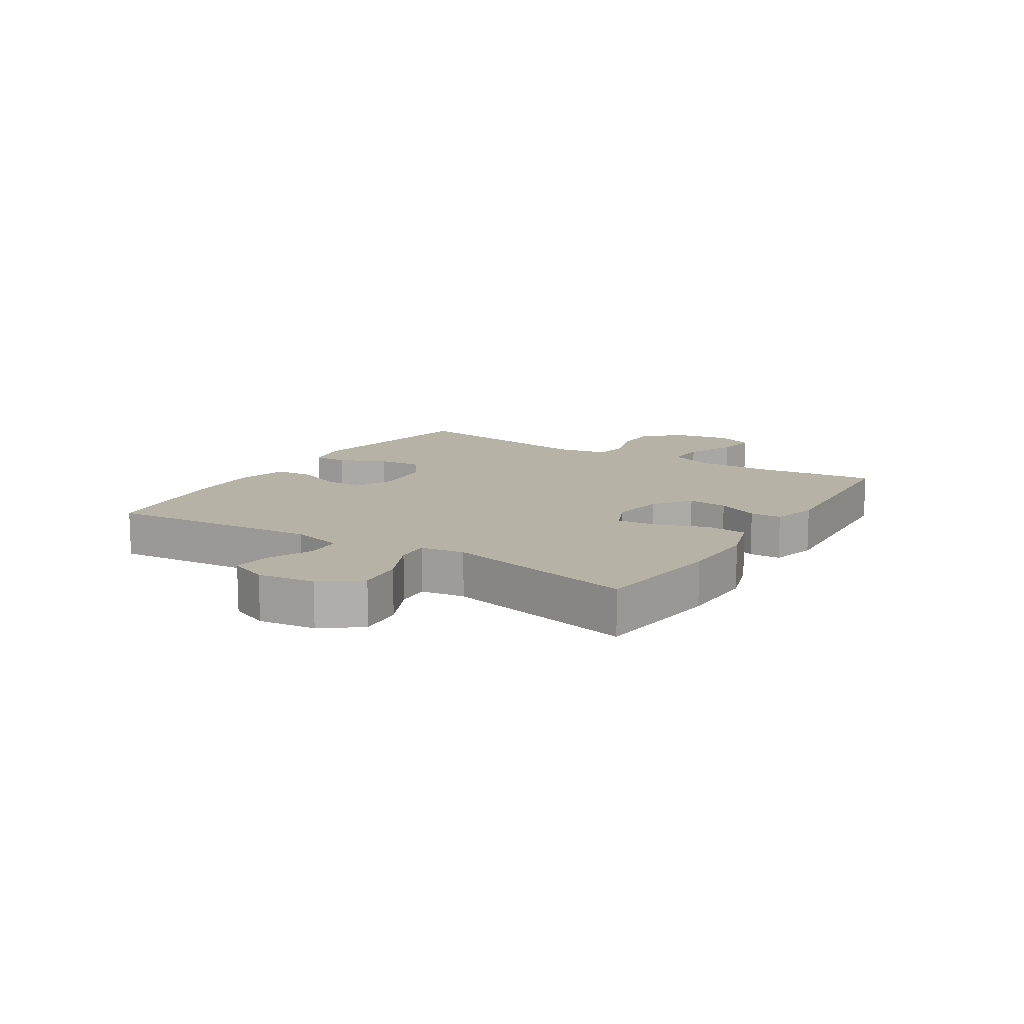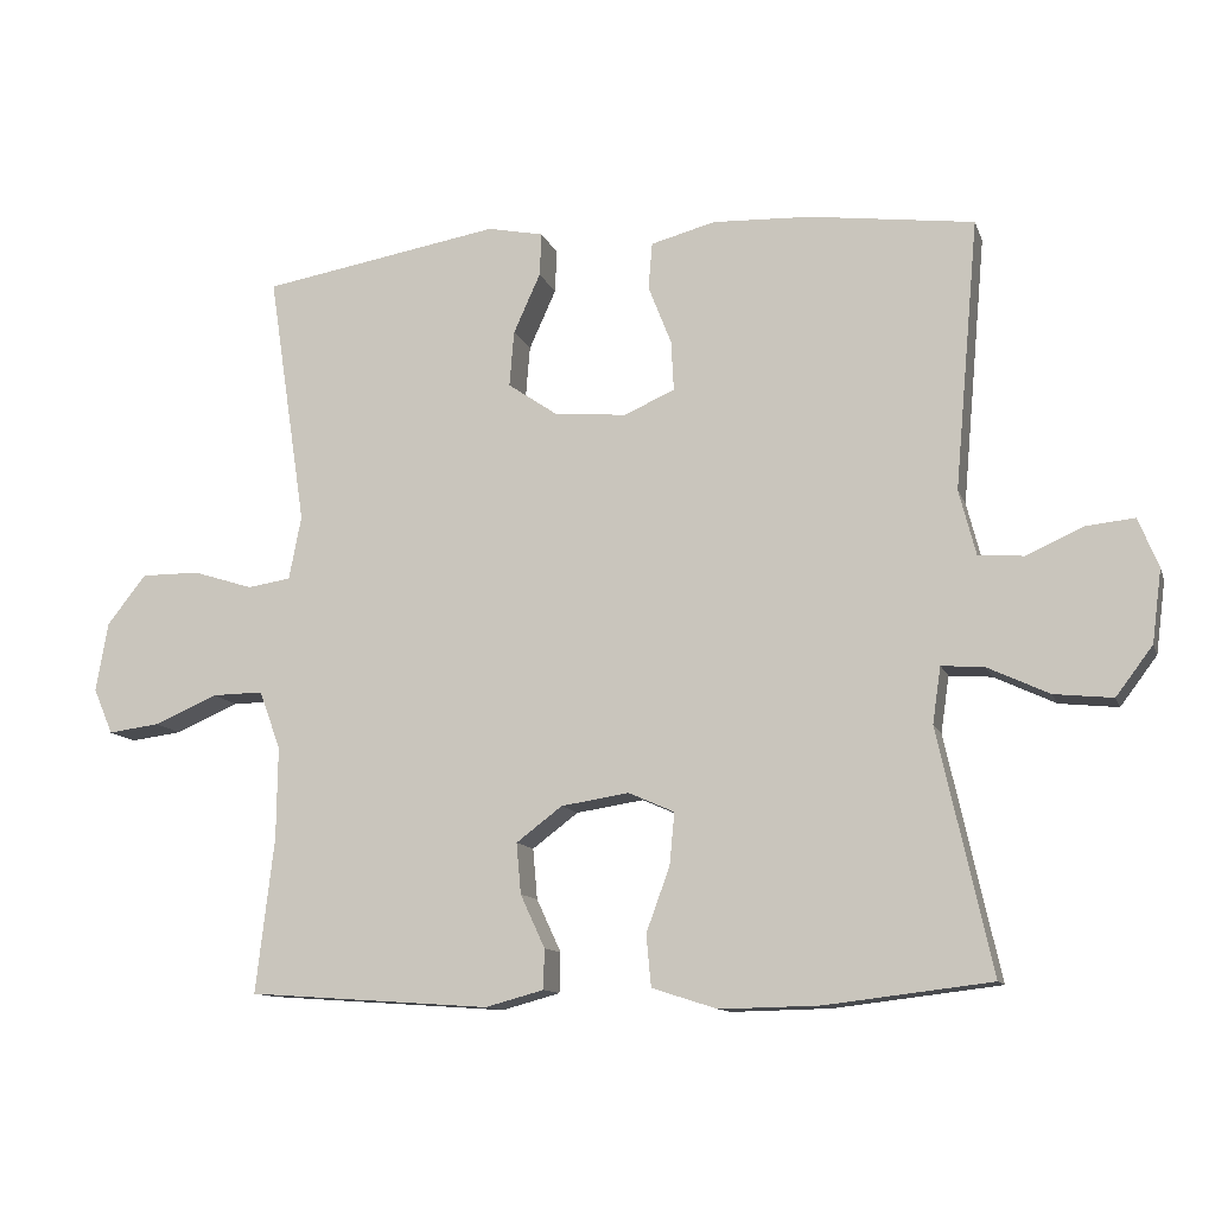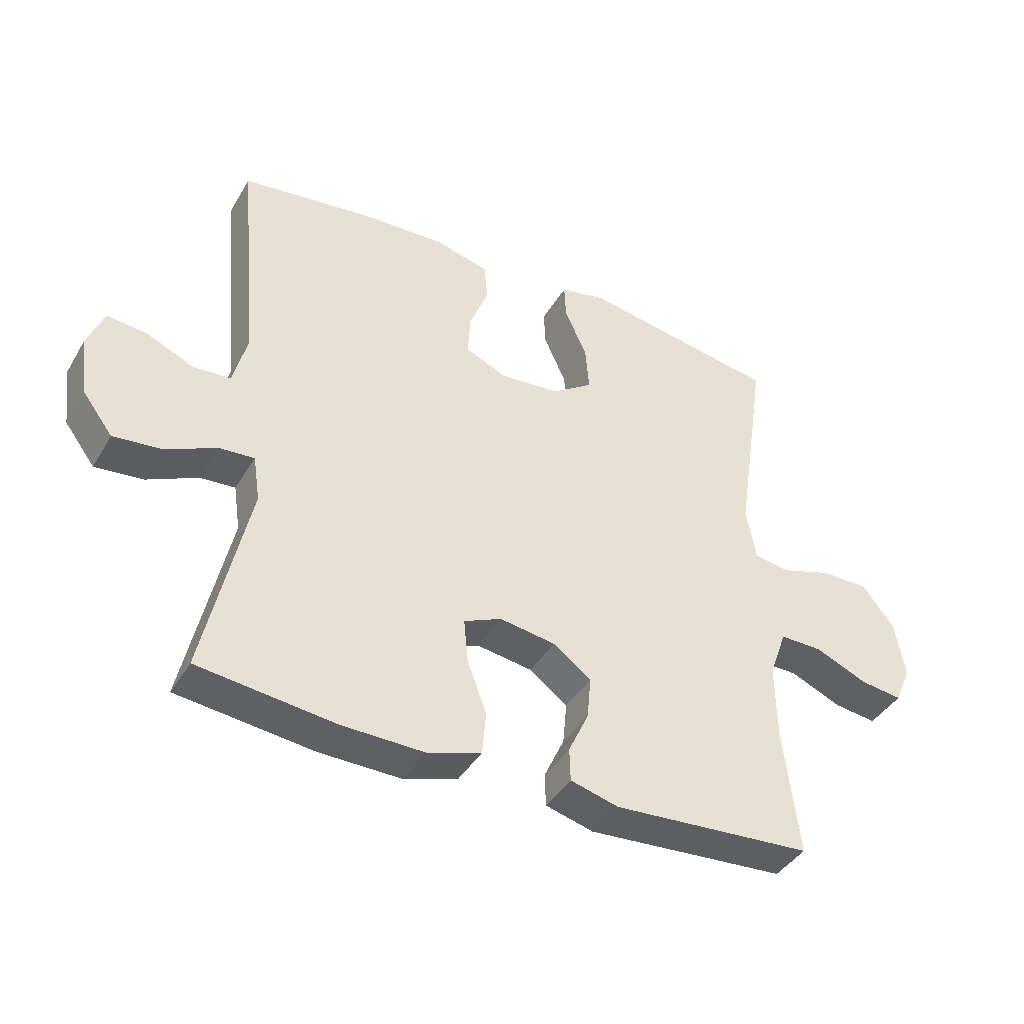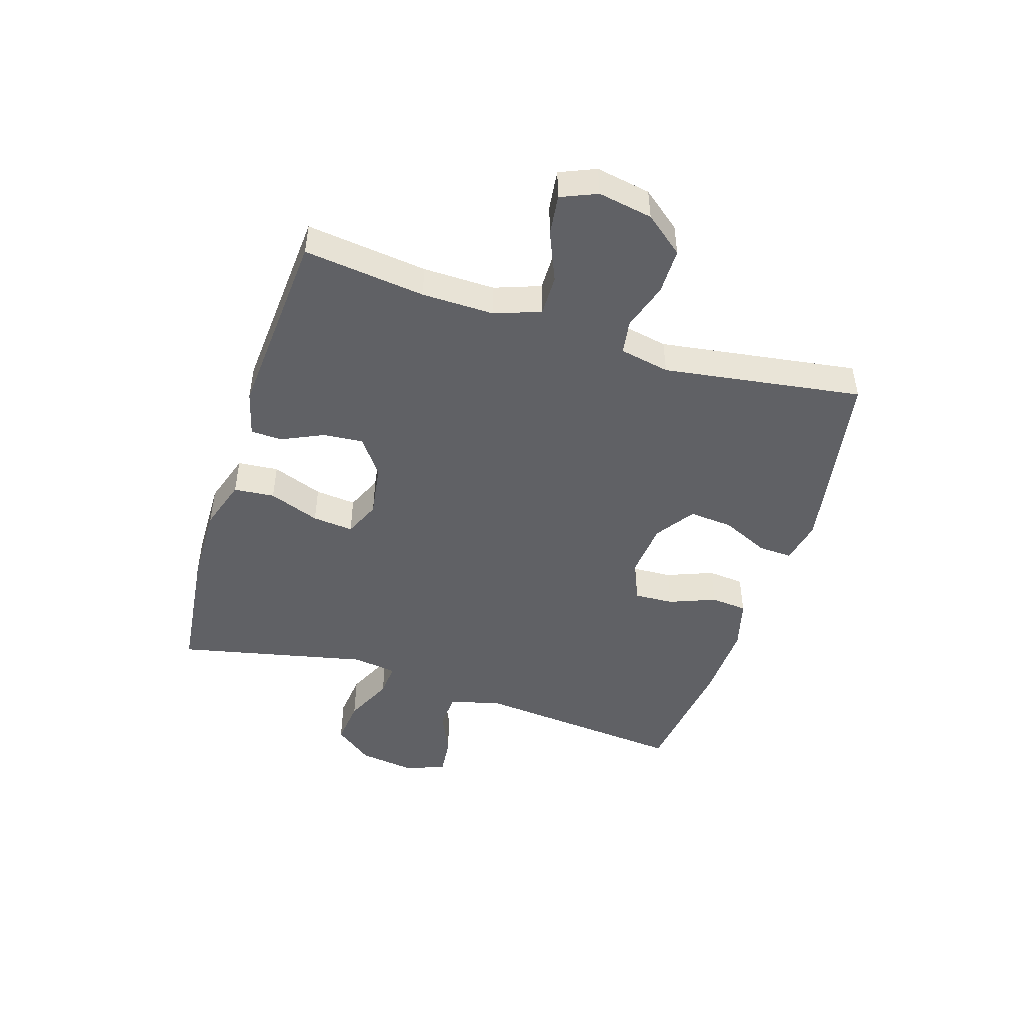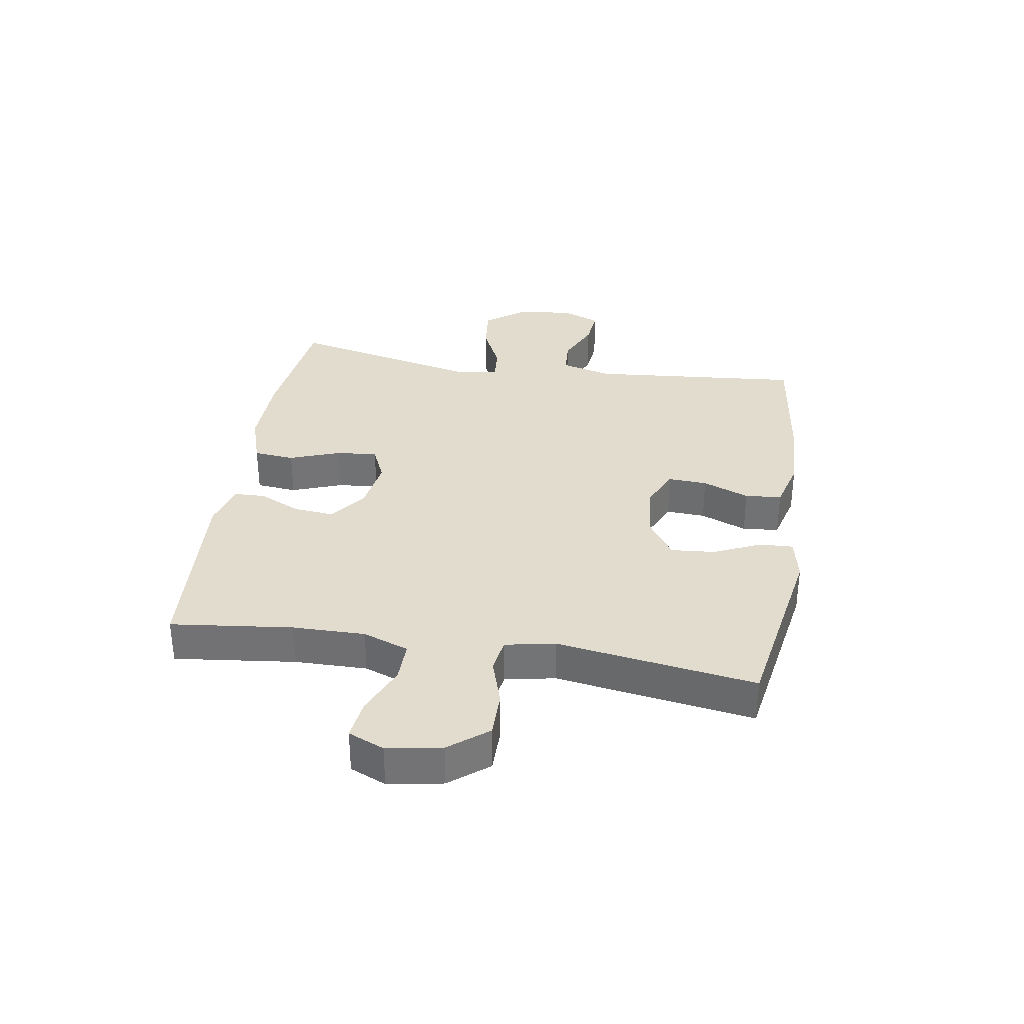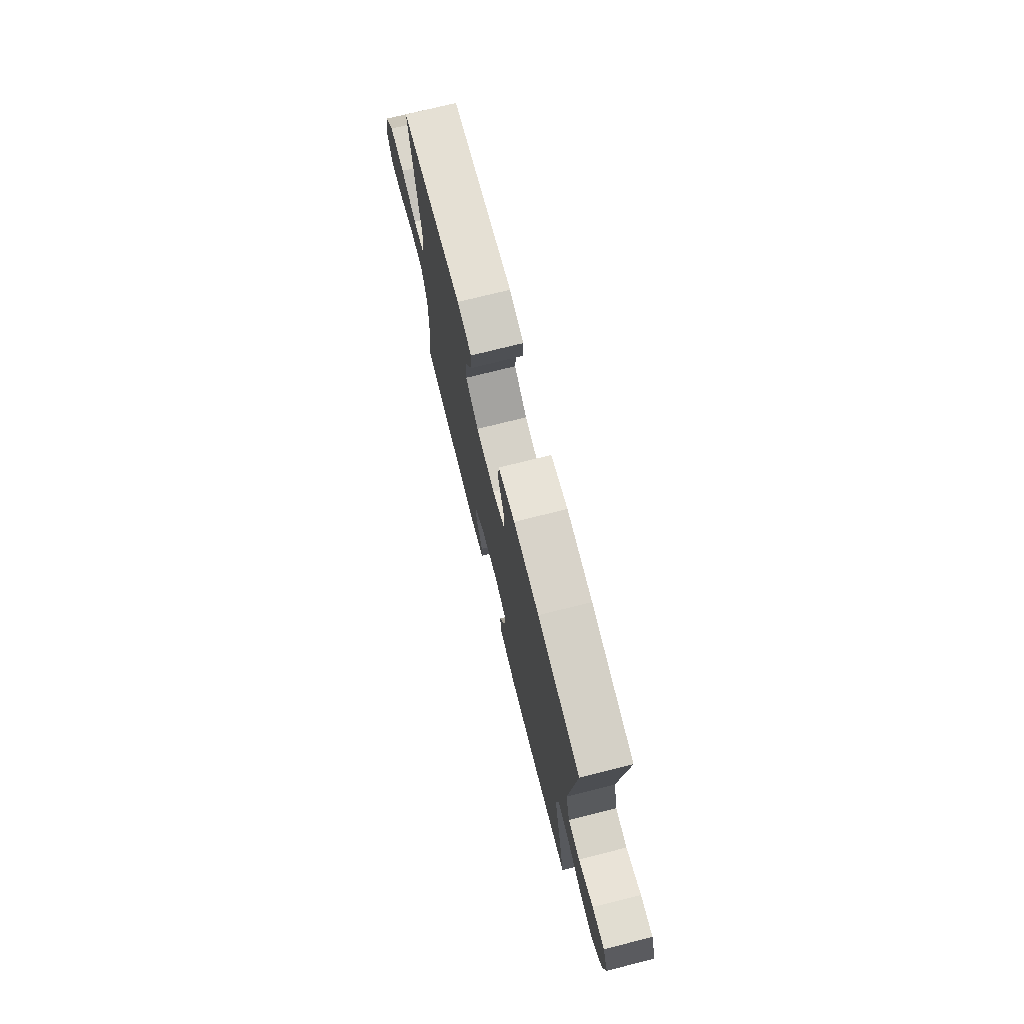
<metadata>
{"format":"obj","ext":"obj","renderer":"f3d","projection":"perspective","resolution":1024,"background":"white","views":[{"elev":12.5,"azim":122.2,"up":"+Y"},{"elev":-11.7,"azim":15.4,"up":"+Z"},{"elev":-41.0,"azim":151.8,"up":"+Z"},{"elev":-47.7,"azim":-107.6,"up":"+Y"},{"elev":34.1,"azim":-80.9,"up":"+Y"},{"elev":73.8,"azim":75.9,"up":"+Z"}]}
</metadata>
<code>
o path340
v -0.1679 0.0375 -0.5257
v -0.08894 0.0375 -0.5043
v -0.08743 0.0375 -0.4503
v -0.1206 0.0375 -0.3784
v -0.1268 0.0375 -0.3096
v -0.06446 0.0375 -0.2627
v 0.02737 0.0375 -0.2485
v 0.08935 0.0375 -0.2758
v 0.0827 0.0375 -0.3465
v 0.05071 0.0375 -0.4338
v 0.05722 0.0375 -0.5041
v 0.146 0.0375 -0.5325
v 0.2807 0.0375 -0.5298
v 0.5052 0.0375 -0.5031
v 0.4324 0.0375 -0.1743
v 0.4436 0.0375 -0.09849
v 0.5013 0.0375 -0.1028
v 0.5848 0.0375 -0.1419
v 0.6641 0.0375 -0.1503
v 0.714 0.0375 -0.08409
v 0.7269 0.0375 0.01437
v 0.6998 0.0375 0.08134
v 0.635 0.0375 0.07484
v 0.5569 0.0375 0.04009
v 0.4955 0.0375 0.04411
v 0.4724 0.0375 0.1331
v 0.5052 0.0375 0.4986
v 0.2828 0.0375 0.5276
v 0.1496 0.0375 0.5331
v 0.06222 0.0375 0.5099
v 0.05668 0.0375 0.4472
v 0.08814 0.0375 0.3671
v 0.09168 0.0375 0.2995
v 0.02355 0.0375 0.269
v -0.07512 0.0375 0.2781
v -0.142 0.0375 0.324
v -0.1357 0.0375 0.3995
v -0.09928 0.0375 0.4804
v -0.09665 0.0375 0.5387
v -0.1723 0.0375 0.5544
v -0.4967 0.0375 0.4986
v -0.4452 0.0375 0.1557
v -0.462 0.0375 0.06952
v -0.5206 0.0375 0.06034
v -0.6025 0.0375 0.08622
v -0.6814 0.0375 0.08621
v -0.7341 0.0375 0.01944
v -0.7506 0.0375 -0.07468
v -0.7242 0.0375 -0.1367
v -0.6548 0.0375 -0.1276
v -0.5688 0.0375 -0.09066
v -0.4992 0.0375 -0.08963
v -0.4704 0.0375 -0.1686
v -0.472 0.0375 -0.2932
v -0.4967 0.0375 -0.5031
v -0.1679 -0.0375 -0.5257
v -0.08894 -0.0375 -0.5043
v -0.08743 -0.0375 -0.4503
v -0.1206 -0.0375 -0.3784
v -0.1268 -0.0375 -0.3096
v -0.06446 -0.0375 -0.2627
v 0.02737 -0.0375 -0.2485
v 0.08935 -0.0375 -0.2758
v 0.0827 -0.0375 -0.3465
v 0.05071 -0.0375 -0.4338
v 0.05722 -0.0375 -0.5041
v 0.146 -0.0375 -0.5325
v 0.2807 -0.0375 -0.5298
v 0.5052 -0.0375 -0.5031
v 0.4324 -0.0375 -0.1743
v 0.4436 -0.0375 -0.09849
v 0.5013 -0.0375 -0.1028
v 0.5848 -0.0375 -0.1419
v 0.6641 -0.0375 -0.1503
v 0.714 -0.0375 -0.08409
v 0.7269 -0.0375 0.01437
v 0.6998 -0.0375 0.08134
v 0.635 -0.0375 0.07484
v 0.5569 -0.0375 0.04009
v 0.4955 -0.0375 0.04411
v 0.4724 -0.0375 0.1331
v 0.5052 -0.0375 0.4986
v 0.2828 -0.0375 0.5276
v 0.1496 -0.0375 0.5331
v 0.06222 -0.0375 0.5099
v 0.05668 -0.0375 0.4472
v 0.08814 -0.0375 0.3671
v 0.09168 -0.0375 0.2995
v 0.02355 -0.0375 0.269
v -0.07512 -0.0375 0.2781
v -0.142 -0.0375 0.324
v -0.1357 -0.0375 0.3995
v -0.09928 -0.0375 0.4804
v -0.09665 -0.0375 0.5387
v -0.1723 -0.0375 0.5544
v -0.4967 -0.0375 0.4986
v -0.4452 -0.0375 0.1557
v -0.462 -0.0375 0.06952
v -0.5206 -0.0375 0.06034
v -0.6025 -0.0375 0.08622
v -0.6814 -0.0375 0.08621
v -0.7341 -0.0375 0.01944
v -0.7506 -0.0375 -0.07468
v -0.7242 -0.0375 -0.1367
v -0.6548 -0.0375 -0.1276
v -0.5688 -0.0375 -0.09066
v -0.4992 -0.0375 -0.08963
v -0.4704 -0.0375 -0.1686
v -0.472 -0.0375 -0.2932
v -0.4967 -0.0375 -0.5031
v 0.05722 0.0375 -0.5041
v 0.05722 0.0375 -0.5041
v 0.146 0.0375 -0.5325
v 0.2807 0.0375 -0.5298
v -0.1679 0.0375 -0.5257
v -0.08894 0.0375 -0.5043
v -0.08894 0.0375 -0.5043
v 0.5052 0.0375 -0.5031
v 0.5052 0.0375 -0.5031
v -0.4967 0.0375 -0.5031
v -0.4967 0.0375 -0.5031
v -0.08743 0.0375 -0.4503
v 0.05071 0.0375 -0.4338
v -0.1206 0.0375 -0.3784
v 0.0827 0.0375 -0.3465
v -0.472 0.0375 -0.2932
v -0.1268 0.0375 -0.3096
v 0.08935 0.0375 -0.2758
v 0.08935 0.0375 -0.2758
v -0.06446 0.0375 -0.2627
v 0.4324 0.0375 -0.1743
v -0.4704 0.0375 -0.1686
v 0.02737 0.0375 -0.2485
v 0.4436 0.0375 -0.09849
v 0.4436 0.0375 -0.09849
v -0.4992 0.0375 -0.08963
v -0.4992 0.0375 -0.08963
v 0.5848 0.0375 -0.1419
v 0.6641 0.0375 -0.1503
v 0.714 0.0375 -0.08409
v 0.5013 0.0375 -0.1028
v -0.7506 0.0375 -0.07468
v -0.7242 0.0375 -0.1367
v -0.7242 0.0375 -0.1367
v -0.6548 0.0375 -0.1276
v -0.5688 0.0375 -0.09066
v 0.7269 0.0375 0.01437
v -0.7341 0.0375 0.01944
v 0.6998 0.0375 0.08134
v 0.6998 0.0375 0.08134
v -0.6814 0.0375 0.08621
v 0.5569 0.0375 0.04009
v 0.4955 0.0375 0.04411
v 0.4955 0.0375 0.04411
v 0.635 0.0375 0.07484
v 0.4724 0.0375 0.1331
v -0.6025 0.0375 0.08622
v -0.5206 0.0375 0.06034
v -0.462 0.0375 0.06952
v -0.462 0.0375 0.06952
v -0.4452 0.0375 0.1557
v 0.02355 0.0375 0.269
v -0.07512 0.0375 0.2781
v 0.09168 0.0375 0.2995
v 0.09168 0.0375 0.2995
v -0.142 0.0375 0.324
v -0.142 0.0375 0.324
v 0.08814 0.0375 0.3671
v -0.1357 0.0375 0.3995
v 0.05668 0.0375 0.4472
v -0.09928 0.0375 0.4804
v -0.4967 0.0375 0.4986
v -0.4967 0.0375 0.4986
v 0.06222 0.0375 0.5099
v 0.06222 0.0375 0.5099
v 0.5052 0.0375 0.4986
v 0.5052 0.0375 0.4986
v -0.09665 0.0375 0.5387
v -0.09665 0.0375 0.5387
v 0.1496 0.0375 0.5331
v 0.2828 0.0375 0.5276
v -0.1723 0.0375 0.5544
v 0.05722 -0.0375 -0.5041
v 0.05722 -0.0375 -0.5041
v 0.146 -0.0375 -0.5325
v 0.2807 -0.0375 -0.5298
v -0.1679 -0.0375 -0.5257
v -0.08894 -0.0375 -0.5043
v -0.08894 -0.0375 -0.5043
v 0.5052 -0.0375 -0.5031
v 0.5052 -0.0375 -0.5031
v -0.4967 -0.0375 -0.5031
v -0.4967 -0.0375 -0.5031
v -0.08743 -0.0375 -0.4503
v 0.05071 -0.0375 -0.4338
v -0.1206 -0.0375 -0.3784
v 0.0827 -0.0375 -0.3465
v -0.472 -0.0375 -0.2932
v -0.1268 -0.0375 -0.3096
v 0.08935 -0.0375 -0.2758
v 0.08935 -0.0375 -0.2758
v -0.06446 -0.0375 -0.2627
v 0.4324 -0.0375 -0.1743
v -0.4704 -0.0375 -0.1686
v 0.02737 -0.0375 -0.2485
v 0.4436 -0.0375 -0.09849
v 0.4436 -0.0375 -0.09849
v -0.4992 -0.0375 -0.08963
v -0.4992 -0.0375 -0.08963
v 0.5848 -0.0375 -0.1419
v 0.6641 -0.0375 -0.1503
v 0.714 -0.0375 -0.08409
v 0.5013 -0.0375 -0.1028
v -0.7506 -0.0375 -0.07468
v -0.7242 -0.0375 -0.1367
v -0.7242 -0.0375 -0.1367
v -0.6548 -0.0375 -0.1276
v -0.5688 -0.0375 -0.09066
v 0.7269 -0.0375 0.01437
v -0.7341 -0.0375 0.01944
v 0.6998 -0.0375 0.08134
v 0.6998 -0.0375 0.08134
v -0.6814 -0.0375 0.08621
v 0.5569 -0.0375 0.04009
v 0.4955 -0.0375 0.04411
v 0.4955 -0.0375 0.04411
v 0.635 -0.0375 0.07484
v 0.4724 -0.0375 0.1331
v -0.6025 -0.0375 0.08622
v -0.5206 -0.0375 0.06034
v -0.462 -0.0375 0.06952
v -0.462 -0.0375 0.06952
v -0.4452 -0.0375 0.1557
v 0.02355 -0.0375 0.269
v -0.07512 -0.0375 0.2781
v 0.09168 -0.0375 0.2995
v 0.09168 -0.0375 0.2995
v -0.142 -0.0375 0.324
v -0.142 -0.0375 0.324
v 0.08814 -0.0375 0.3671
v -0.1357 -0.0375 0.3995
v 0.05668 -0.0375 0.4472
v -0.09928 -0.0375 0.4804
v -0.4967 -0.0375 0.4986
v -0.4967 -0.0375 0.4986
v 0.06222 -0.0375 0.5099
v 0.06222 -0.0375 0.5099
v 0.5052 -0.0375 0.4986
v 0.5052 -0.0375 0.4986
v -0.09665 -0.0375 0.5387
v -0.09665 -0.0375 0.5387
v 0.1496 -0.0375 0.5331
v 0.2828 -0.0375 0.5276
v -0.1723 -0.0375 0.5544
f 244 238 241
f 187 198 192
f 213 210 224
f 238 233 235
f 235 205 234
f 198 196 199
f 205 200 206
f 242 252 246
f 252 240 253
f 227 219 221
f 203 200 186
f 185 195 183
f 236 253 240
f 202 205 235
f 215 217 214
f 236 206 228
f 225 213 224
f 227 212 219
f 185 197 195
f 250 254 243
f 223 220 229
f 214 217 220
f 204 199 202
f 198 199 204
f 194 187 188
f 225 206 213
f 218 220 217
f 234 205 206
f 229 218 230
f 196 187 194
f 231 235 233
f 233 238 244
f 224 210 212
f 208 204 231
f 230 208 231
f 220 218 229
f 243 254 241
f 208 230 218
f 231 202 235
f 186 197 185
f 253 228 248
f 234 206 236
f 228 206 225
f 203 186 190
f 186 200 197
f 231 204 202
f 224 212 227
f 212 210 211
f 187 196 198
f 206 200 203
f 244 241 254
f 240 252 242
f 253 236 228
f 112 12 67 184
f 12 13 68 67
f 1 117 189 56
f 13 119 191 68
f 121 1 56 193
f 2 3 58 57
f 10 11 66 65
f 3 4 59 58
f 9 10 65 64
f 54 55 110 109
f 4 5 60 59
f 129 9 64 201
f 5 6 61 60
f 14 15 70 69
f 53 54 109 108
f 7 8 63 62
f 6 7 62 61
f 15 135 207 70
f 137 53 108 209
f 18 19 74 73
f 19 20 75 74
f 17 18 73 72
f 48 144 216 103
f 49 50 105 104
f 50 51 106 105
f 16 17 72 71
f 51 52 107 106
f 20 21 76 75
f 47 48 103 102
f 21 150 222 76
f 46 47 102 101
f 24 154 226 79
f 23 24 79 78
f 22 23 78 77
f 25 26 81 80
f 45 46 101 100
f 44 45 100 99
f 160 44 99 232
f 42 43 98 97
f 34 35 90 89
f 165 34 89 237
f 35 167 239 90
f 32 33 88 87
f 36 37 92 91
f 31 32 87 86
f 37 38 93 92
f 173 42 97 245
f 175 31 86 247
f 26 177 249 81
f 38 179 251 93
f 29 30 85 84
f 28 29 84 83
f 27 28 83 82
f 40 41 96 95
f 39 40 95 94
f 172 169 166
f 115 120 126
f 141 152 138
f 166 163 161
f 163 162 133
f 126 127 124
f 133 134 128
f 170 174 180
f 180 181 168
f 155 149 147
f 131 114 128
f 113 111 123
f 164 168 181
f 130 163 133
f 143 142 145
f 164 156 134
f 153 152 141
f 155 147 140
f 113 123 125
f 178 171 182
f 151 157 148
f 142 148 145
f 132 130 127
f 126 132 127
f 122 116 115
f 153 141 134
f 146 145 148
f 162 134 133
f 157 158 146
f 124 122 115
f 159 161 163
f 161 172 166
f 152 140 138
f 136 159 132
f 158 159 136
f 148 157 146
f 171 169 182
f 136 146 158
f 159 163 130
f 114 113 125
f 181 176 156
f 162 164 134
f 156 153 134
f 131 118 114
f 114 125 128
f 159 130 132
f 152 155 140
f 140 139 138
f 115 126 124
f 134 131 128
f 172 182 169
f 168 170 180
f 181 156 164

</code>
